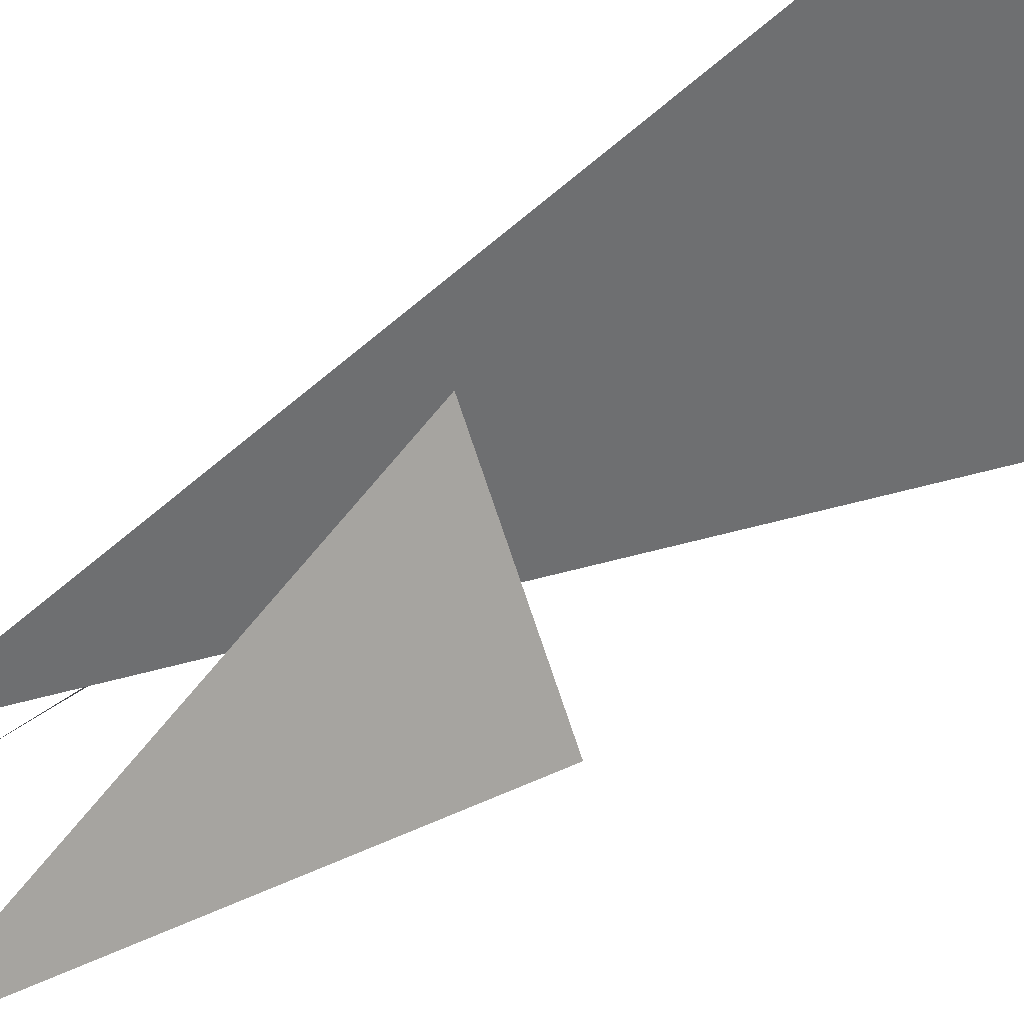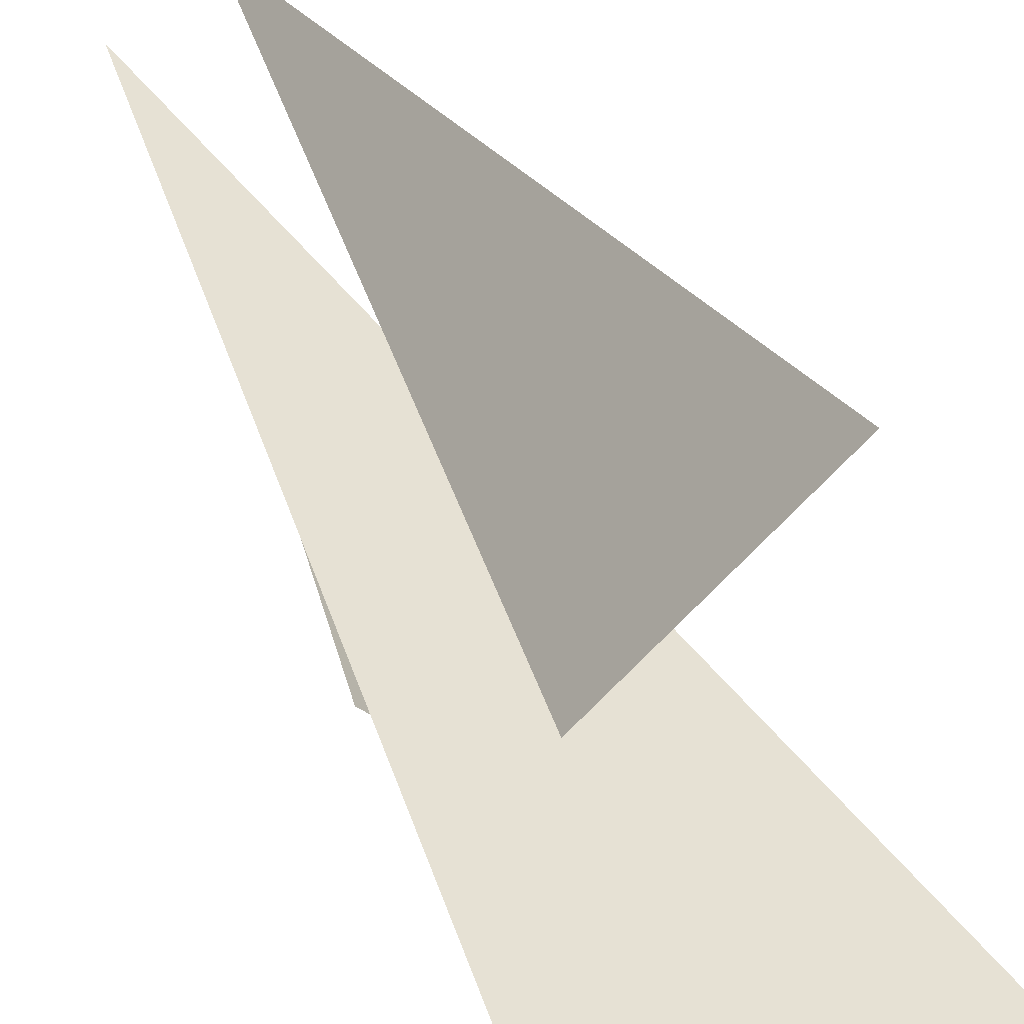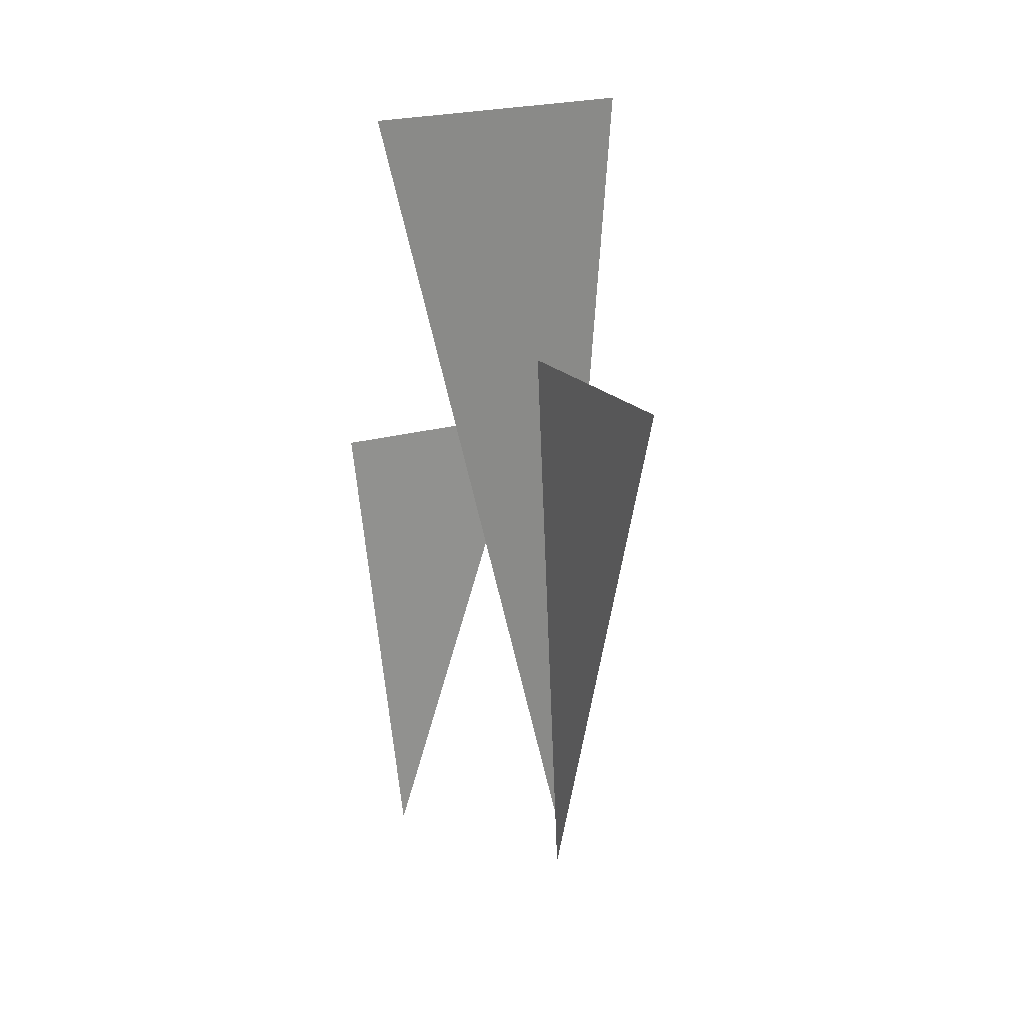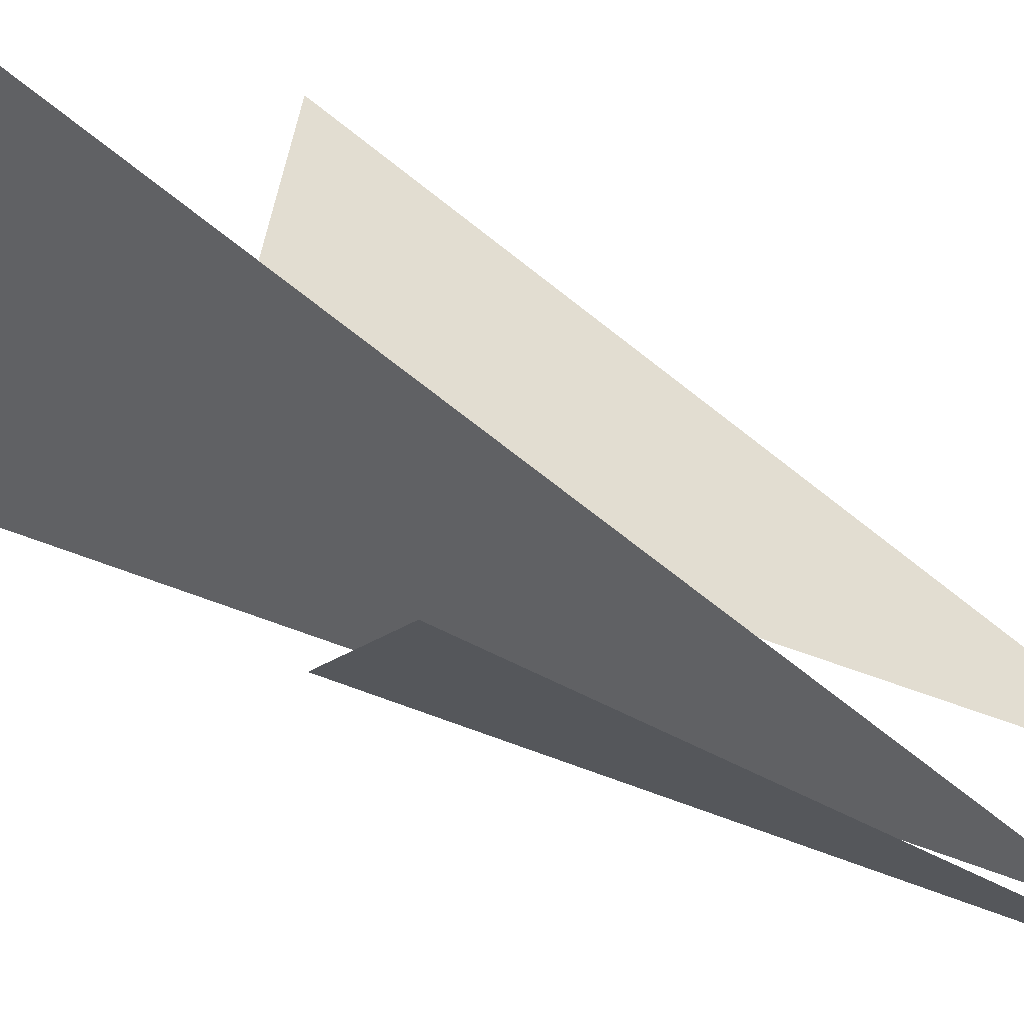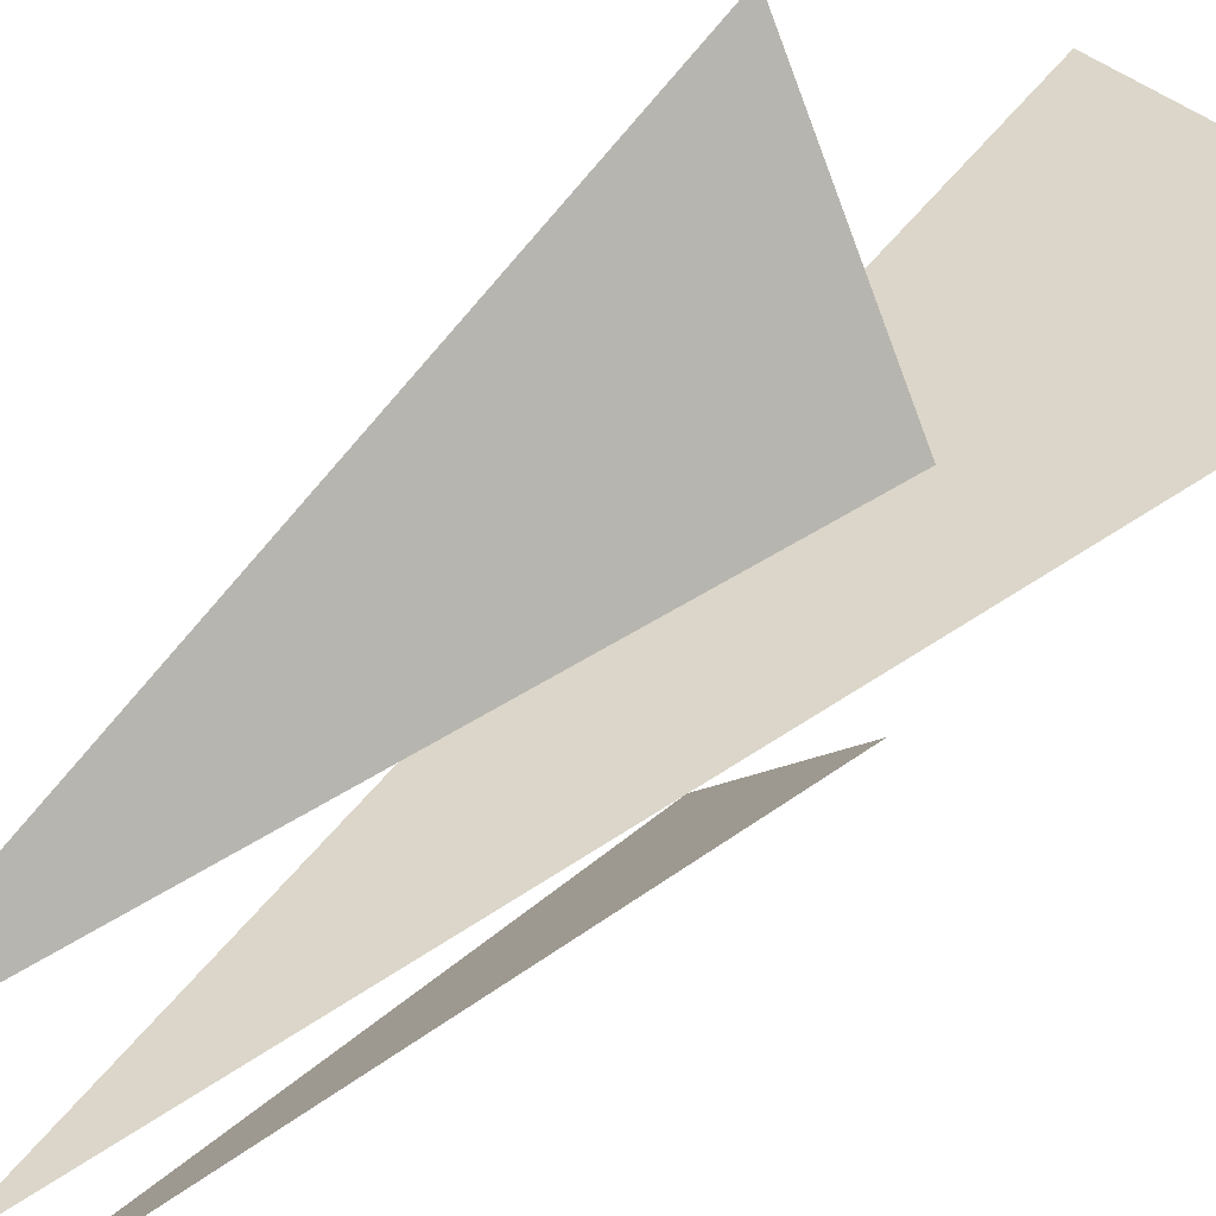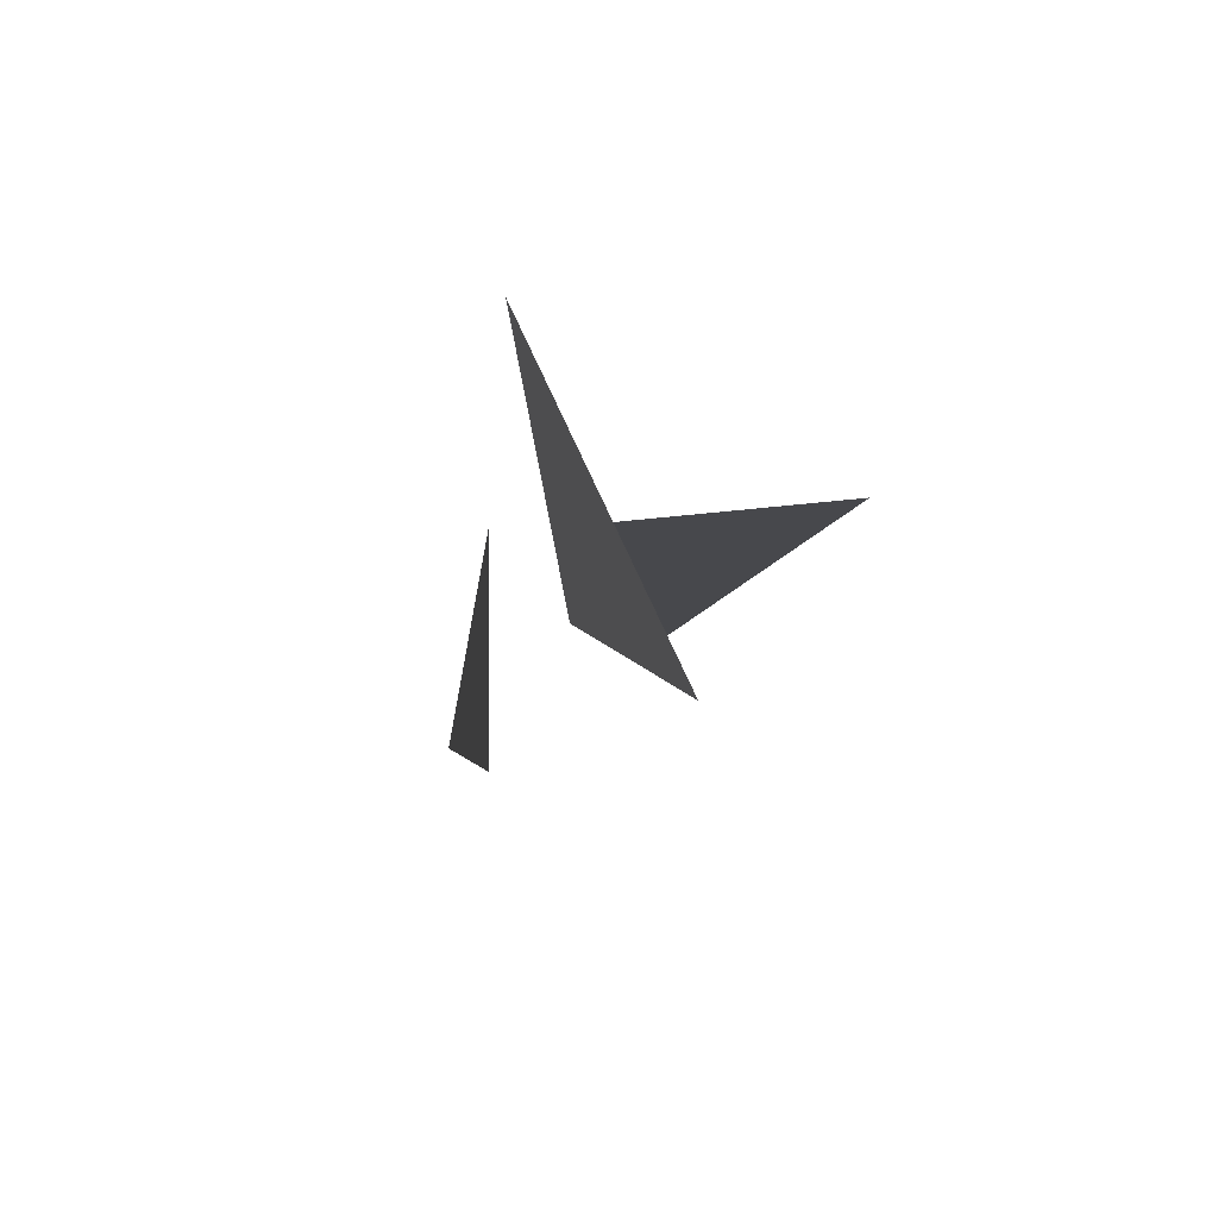
<metadata>
{"format":"obj","ext":"obj","renderer":"f3d","projection":"perspective","resolution":1024,"background":"white","views":[{"elev":-41.5,"azim":131.8,"up":"+Z"},{"elev":47.6,"azim":157.0,"up":"+Z"},{"elev":24.3,"azim":-67.0,"up":"+Y"},{"elev":-69.0,"azim":-115.0,"up":"+Z"},{"elev":53.7,"azim":49.8,"up":"+Z"},{"elev":78.1,"azim":-134.5,"up":"+Y"}]}
</metadata>
<code>
g default
v 7.834 43.26 2.71
v -8.948 44.79 -3.465
v 3.866 -1.907 1.25
v -6.537 30.55 10.53
v -0.2775 -2.688 3.093
v 1.661 29.46 0.7916
v 5.691 24.35 -1.69
v 1.004 -3.12 -8.212
v -0.4468 23.45 -10.23
g TR_Herb_B
f 2 3 1
f 4 5 6
f 7 8 9

</code>
